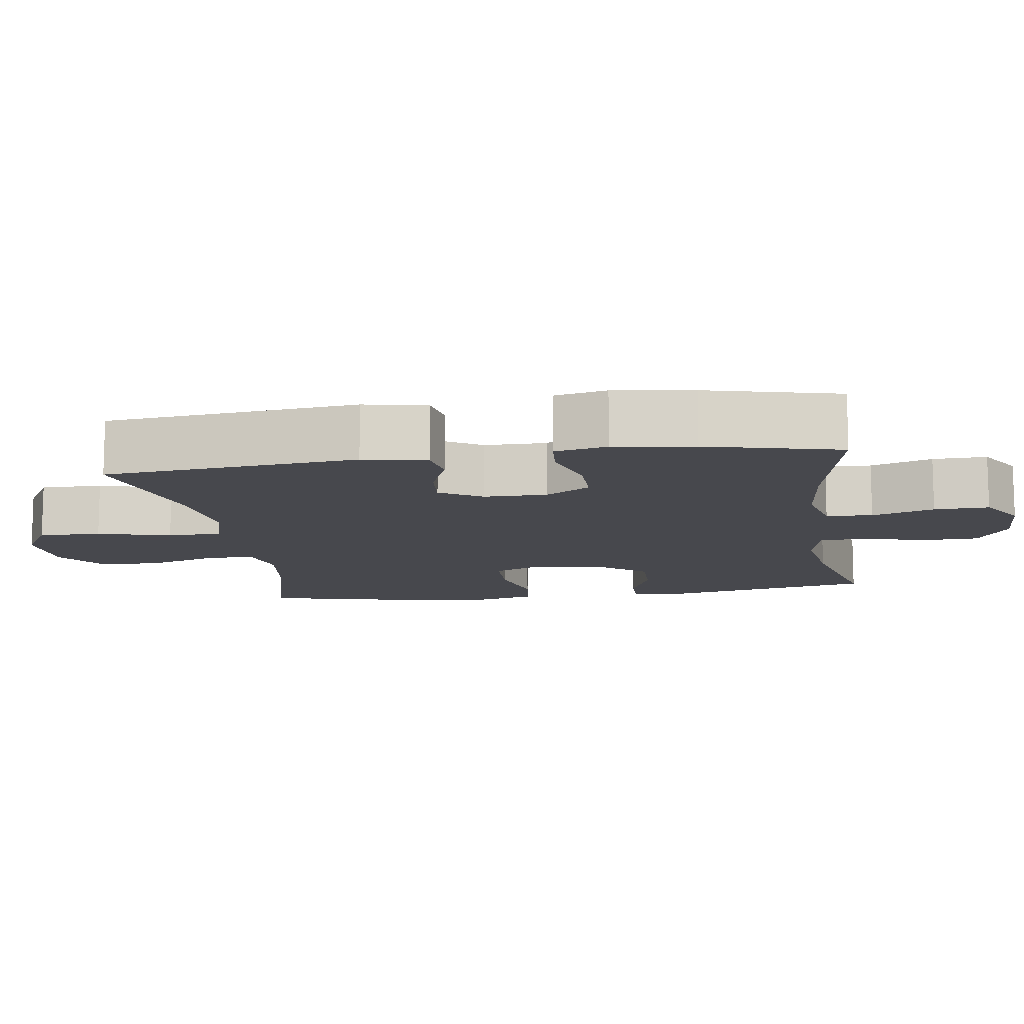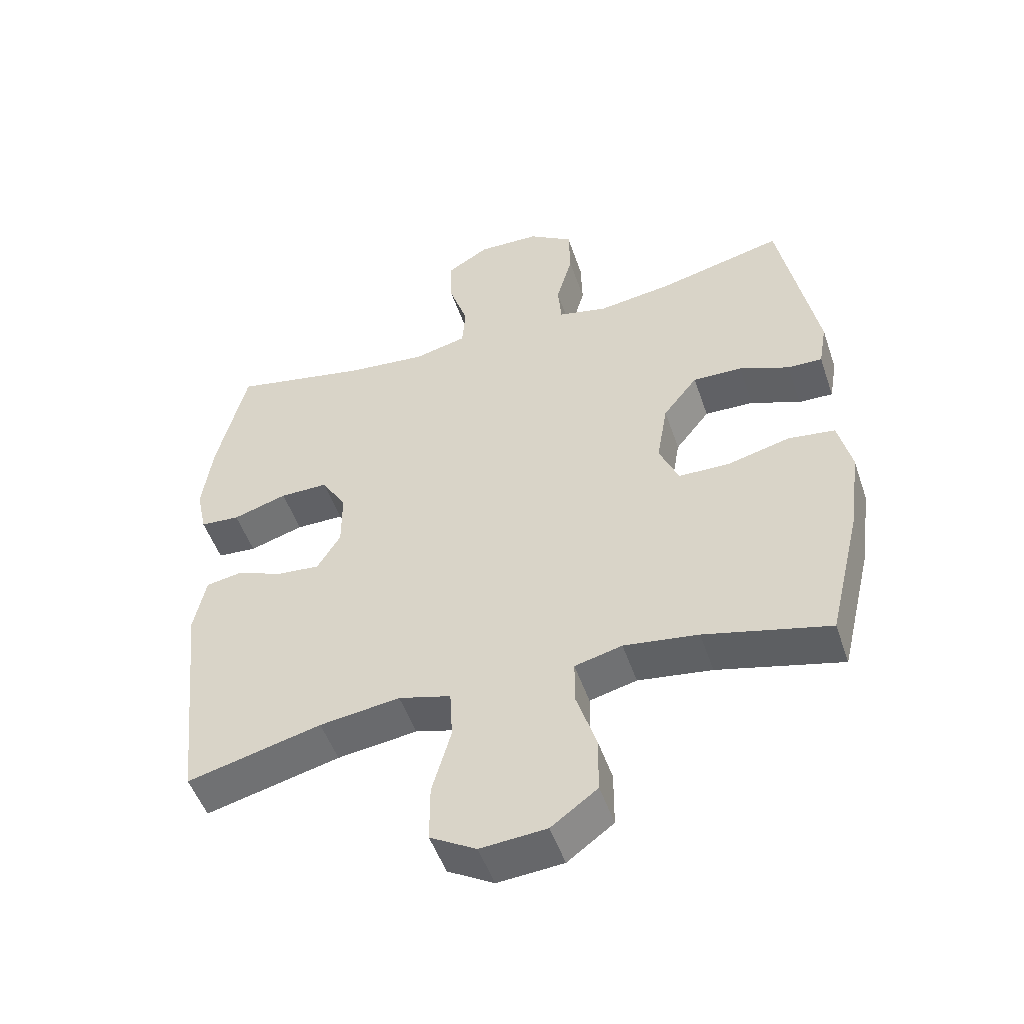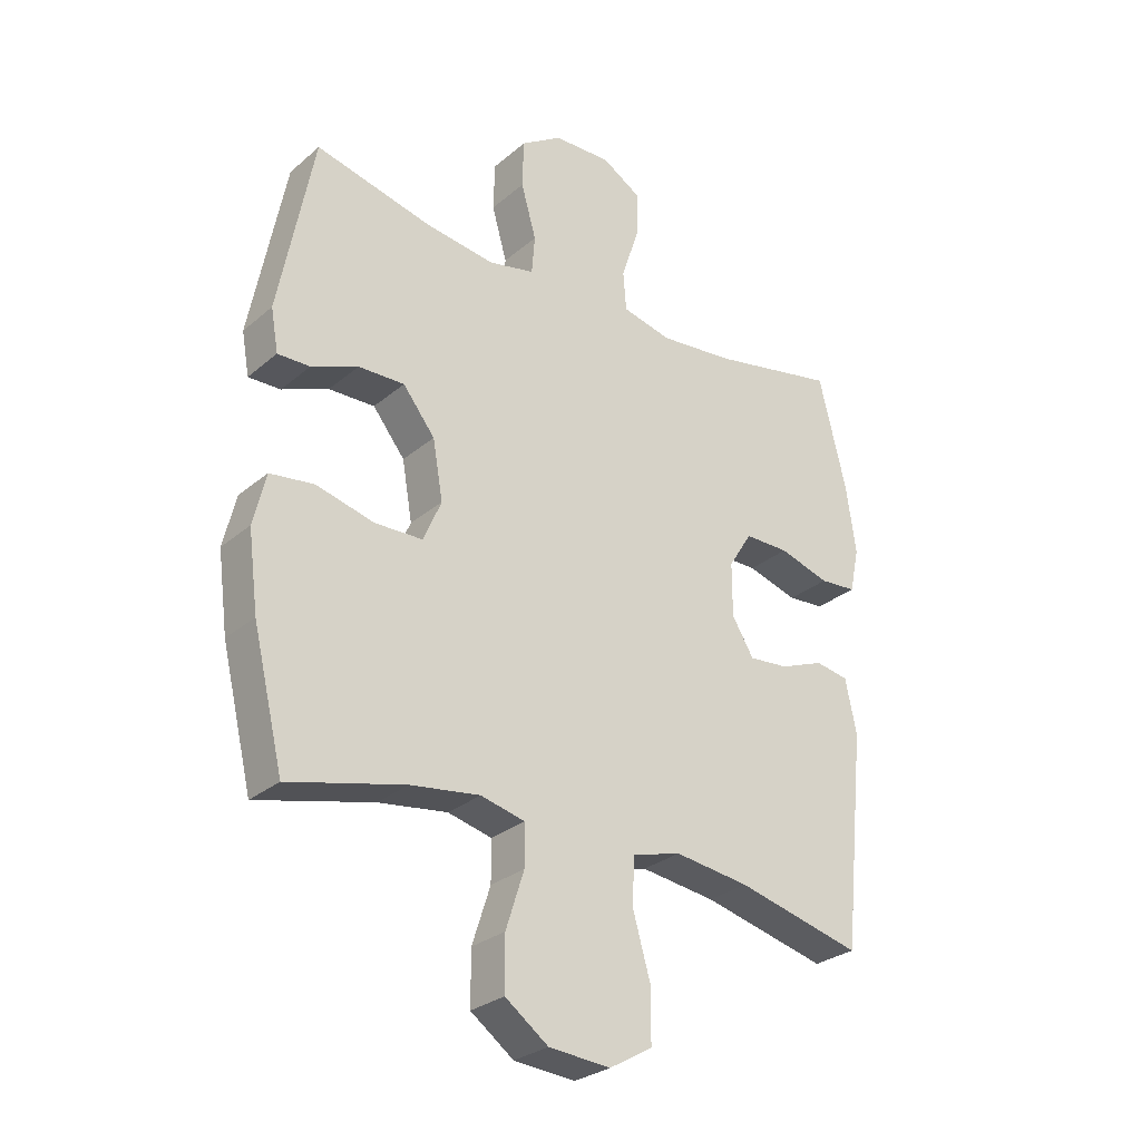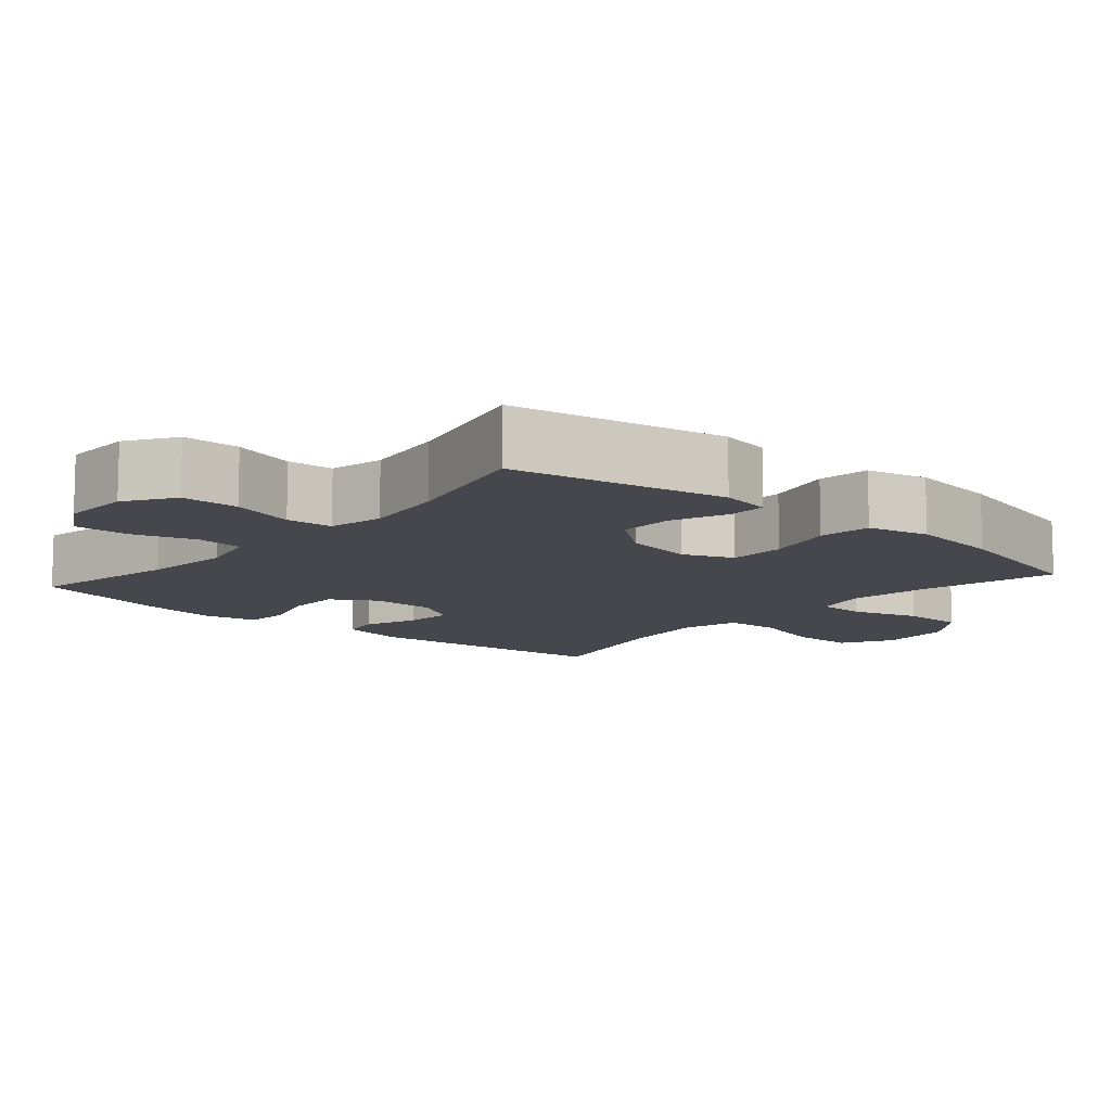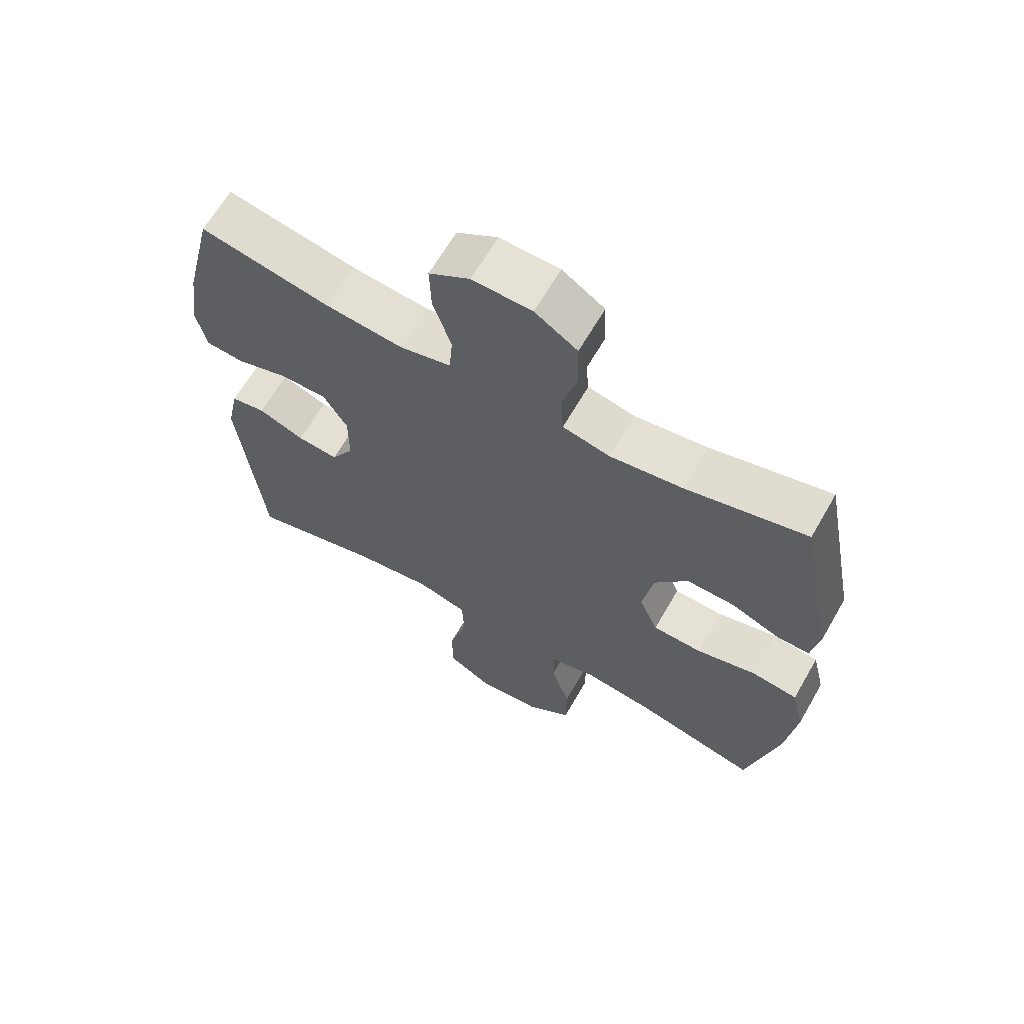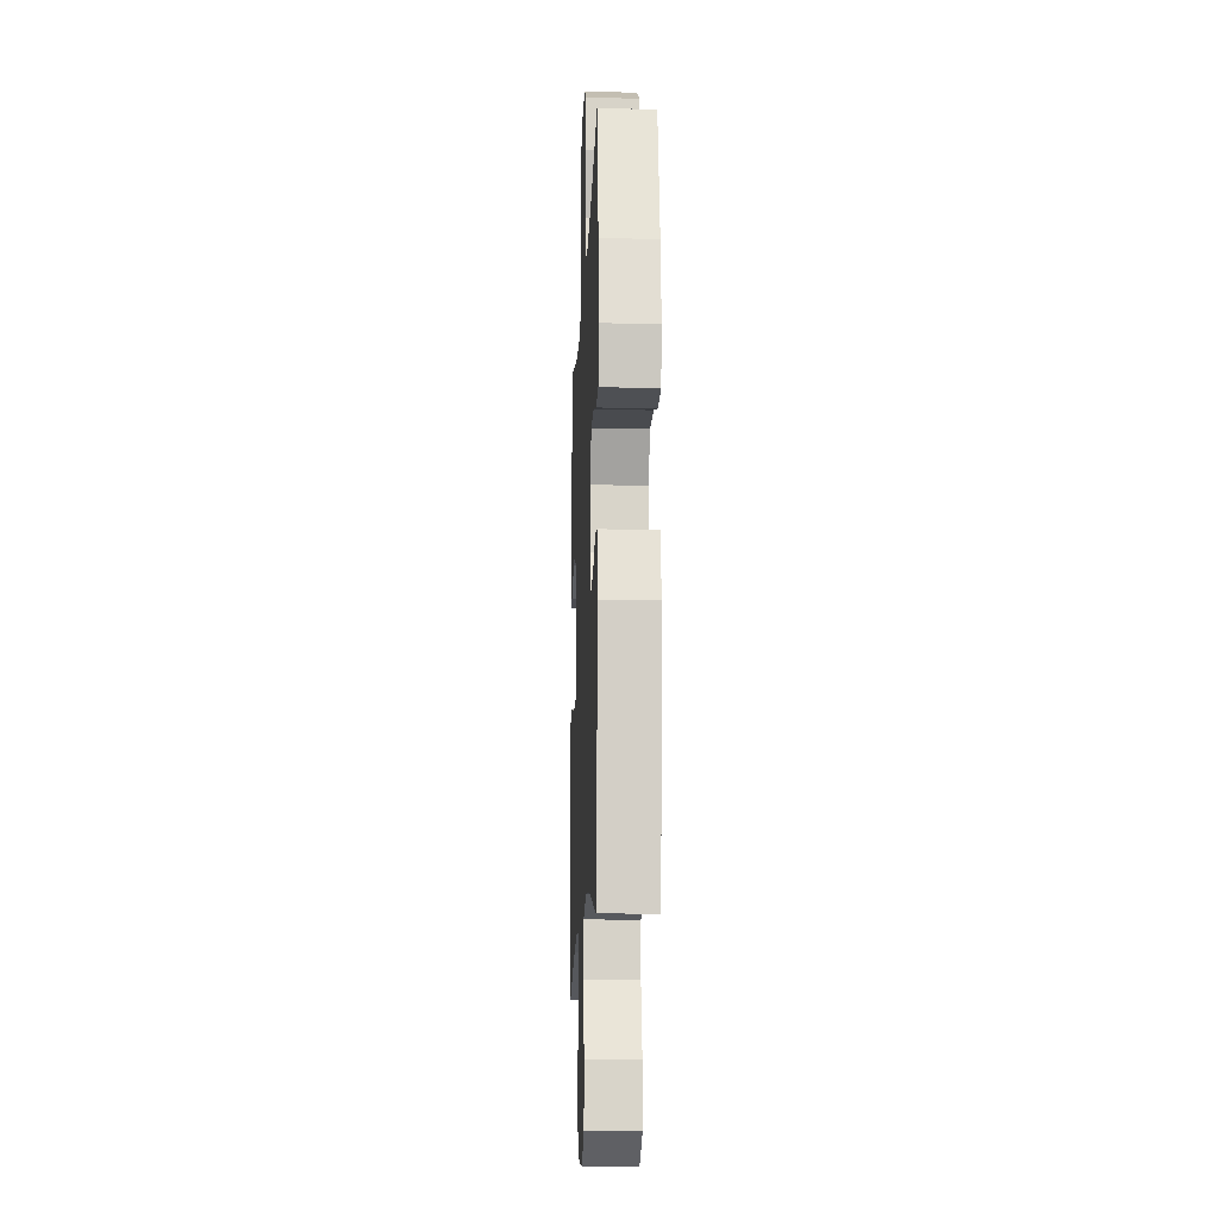
<metadata>
{"format":"obj","ext":"obj","renderer":"f3d","projection":"perspective","resolution":1024,"background":"white","views":[{"elev":-11.8,"azim":-81.6,"up":"+Y"},{"elev":-50.3,"azim":18.6,"up":"+Z"},{"elev":-28.4,"azim":141.4,"up":"+Z"},{"elev":-11.0,"azim":48.9,"up":"+Y"},{"elev":64.8,"azim":29.9,"up":"+Z"},{"elev":-14.0,"azim":-92.5,"up":"+Z"}]}
</metadata>
<code>
o path388_path388.001
v -0.5504 0.0375 0.316
v -0.5664 0.0375 0.2016
v -0.5504 0.0375 0.1266
v -0.4881 0.0375 0.1217
v -0.4029 0.0375 0.1476
v -0.3273 0.0375 0.1478
v -0.288 0.0375 0.08413
v -0.288 0.0375 -0.005919
v -0.3247 0.0375 -0.06623
v -0.3916 0.0375 -0.06043
v -0.4663 0.0375 -0.03117
v -0.5226 0.0375 -0.04084
v -0.5416 0.0375 -0.1321
v -0.5038 0.0375 -0.4947
v -0.2924 0.0375 -0.4419
v -0.166 0.0375 -0.4252
v -0.08383 0.0375 -0.4478
v -0.07976 0.0375 -0.526
v -0.1096 0.0375 -0.6305
v -0.1097 0.0375 -0.7203
v -0.03708 0.0375 -0.7623
v 0.06681 0.0375 -0.7539
v 0.1397 0.0375 -0.7005
v 0.1401 0.0375 -0.6119
v 0.1094 0.0375 -0.5166
v 0.1096 0.0375 -0.4479
v 0.1841 0.0375 -0.4294
v 0.3011 0.0375 -0.4457
v 0.4981 0.0375 -0.4947
v 0.5501 0.0375 -0.2785
v 0.567 0.0375 -0.1481
v 0.546 0.0375 -0.06076
v 0.4714 0.0375 -0.05094
v 0.3732 0.0375 -0.07598
v 0.2925 0.0375 -0.07401
v 0.2619 0.0375 -0.003448
v 0.2791 0.0375 0.09613
v 0.3333 0.0375 0.1648
v 0.4113 0.0375 0.1629
v 0.4901 0.0375 0.1309
v 0.5447 0.0375 0.1297
v 0.5574 0.0375 0.2015
v 0.4981 0.0375 0.507
v 0.3014 0.0375 0.4589
v 0.1835 0.0375 0.4425
v 0.1061 0.0375 0.4598
v 0.1006 0.0375 0.5253
v 0.1262 0.0375 0.6156
v 0.1241 0.0375 0.6972
v 0.05496 0.0375 0.7425
v -0.04224 0.0375 0.7454
v -0.1088 0.0375 0.7051
v -0.1064 0.0375 0.6268
v -0.07679 0.0375 0.5378
v -0.08215 0.0375 0.4715
v -0.1653 0.0375 0.4516
v -0.2921 0.0375 0.4645
v -0.5038 0.0375 0.507
v -0.5504 -0.0375 0.316
v -0.5664 -0.0375 0.2016
v -0.5504 -0.0375 0.1266
v -0.4881 -0.0375 0.1217
v -0.4029 -0.0375 0.1476
v -0.3273 -0.0375 0.1478
v -0.288 -0.0375 0.08413
v -0.288 -0.0375 -0.005919
v -0.3247 -0.0375 -0.06623
v -0.3916 -0.0375 -0.06043
v -0.4663 -0.0375 -0.03117
v -0.5226 -0.0375 -0.04084
v -0.5416 -0.0375 -0.1321
v -0.5038 -0.0375 -0.4947
v -0.2924 -0.0375 -0.4419
v -0.166 -0.0375 -0.4252
v -0.08383 -0.0375 -0.4478
v -0.07976 -0.0375 -0.526
v -0.1096 -0.0375 -0.6305
v -0.1097 -0.0375 -0.7203
v -0.03708 -0.0375 -0.7623
v 0.06681 -0.0375 -0.7539
v 0.1397 -0.0375 -0.7005
v 0.1401 -0.0375 -0.6119
v 0.1094 -0.0375 -0.5166
v 0.1096 -0.0375 -0.4479
v 0.1841 -0.0375 -0.4294
v 0.3011 -0.0375 -0.4457
v 0.4981 -0.0375 -0.4947
v 0.5501 -0.0375 -0.2785
v 0.567 -0.0375 -0.1481
v 0.546 -0.0375 -0.06076
v 0.4714 -0.0375 -0.05094
v 0.3732 -0.0375 -0.07598
v 0.2925 -0.0375 -0.07401
v 0.2619 -0.0375 -0.003448
v 0.2791 -0.0375 0.09613
v 0.3333 -0.0375 0.1648
v 0.4113 -0.0375 0.1629
v 0.4901 -0.0375 0.1309
v 0.5447 -0.0375 0.1297
v 0.5574 -0.0375 0.2015
v 0.4981 -0.0375 0.507
v 0.3014 -0.0375 0.4589
v 0.1835 -0.0375 0.4425
v 0.1061 -0.0375 0.4598
v 0.1006 -0.0375 0.5253
v 0.1262 -0.0375 0.6156
v 0.1241 -0.0375 0.6972
v 0.05496 -0.0375 0.7425
v -0.04224 -0.0375 0.7454
v -0.1088 -0.0375 0.7051
v -0.1064 -0.0375 0.6268
v -0.07679 -0.0375 0.5378
v -0.08215 -0.0375 0.4715
v -0.1653 -0.0375 0.4516
v -0.2921 -0.0375 0.4645
v -0.5038 -0.0375 0.507
v 0.05496 0.0375 0.7425
v -0.04224 0.0375 0.7454
v -0.1088 0.0375 0.7051
v -0.1088 0.0375 0.7051
v 0.1241 0.0375 0.6972
v -0.1064 0.0375 0.6268
v 0.1262 0.0375 0.6156
v -0.07679 0.0375 0.5378
v 0.1006 0.0375 0.5253
v -0.08215 0.0375 0.4715
v -0.08215 0.0375 0.4715
v 0.1061 0.0375 0.4598
v 0.1061 0.0375 0.4598
v -0.2921 0.0375 0.4645
v -0.5038 0.0375 0.507
v -0.5038 0.0375 0.507
v 0.4981 0.0375 0.507
v 0.4981 0.0375 0.507
v 0.3014 0.0375 0.4589
v -0.1653 0.0375 0.4516
v 0.1835 0.0375 0.4425
v -0.5504 0.0375 0.316
v -0.5664 0.0375 0.2016
v 0.5574 0.0375 0.2015
v -0.5504 0.0375 0.1266
v -0.5504 0.0375 0.1266
v 0.5447 0.0375 0.1297
v 0.5447 0.0375 0.1297
v 0.3333 0.0375 0.1648
v 0.4113 0.0375 0.1629
v 0.2791 0.0375 0.09613
v -0.4029 0.0375 0.1476
v -0.3273 0.0375 0.1478
v 0.4901 0.0375 0.1309
v -0.288 0.0375 0.08413
v -0.4881 0.0375 0.1217
v 0.2619 0.0375 -0.003448
v -0.288 0.0375 -0.005919
v 0.2925 0.0375 -0.07401
v 0.2925 0.0375 -0.07401
v -0.3247 0.0375 -0.06623
v -0.3247 0.0375 -0.06623
v -0.3916 0.0375 -0.06043
v -0.4663 0.0375 -0.03117
v -0.5226 0.0375 -0.04084
v -0.5226 0.0375 -0.04084
v -0.5416 0.0375 -0.1321
v 0.546 0.0375 -0.06076
v 0.546 0.0375 -0.06076
v 0.4714 0.0375 -0.05094
v 0.3732 0.0375 -0.07598
v 0.567 0.0375 -0.1481
v 0.5501 0.0375 -0.2785
v 0.4981 0.0375 -0.4947
v 0.4981 0.0375 -0.4947
v 0.1841 0.0375 -0.4294
v 0.3011 0.0375 -0.4457
v -0.166 0.0375 -0.4252
v -0.08383 0.0375 -0.4478
v -0.08383 0.0375 -0.4478
v -0.2924 0.0375 -0.4419
v 0.1096 0.0375 -0.4479
v 0.1096 0.0375 -0.4479
v -0.07976 0.0375 -0.526
v 0.1094 0.0375 -0.5166
v -0.5038 0.0375 -0.4947
v -0.5038 0.0375 -0.4947
v 0.1401 0.0375 -0.6119
v -0.1096 0.0375 -0.6305
v 0.1397 0.0375 -0.7005
v -0.1097 0.0375 -0.7203
v 0.06681 0.0375 -0.7539
v -0.03708 0.0375 -0.7623
v 0.05496 -0.0375 0.7425
v -0.04224 -0.0375 0.7454
v -0.1088 -0.0375 0.7051
v -0.1088 -0.0375 0.7051
v 0.1241 -0.0375 0.6972
v -0.1064 -0.0375 0.6268
v 0.1262 -0.0375 0.6156
v -0.07679 -0.0375 0.5378
v 0.1006 -0.0375 0.5253
v -0.08215 -0.0375 0.4715
v -0.08215 -0.0375 0.4715
v 0.1061 -0.0375 0.4598
v 0.1061 -0.0375 0.4598
v -0.2921 -0.0375 0.4645
v -0.5038 -0.0375 0.507
v -0.5038 -0.0375 0.507
v 0.4981 -0.0375 0.507
v 0.4981 -0.0375 0.507
v 0.3014 -0.0375 0.4589
v -0.1653 -0.0375 0.4516
v 0.1835 -0.0375 0.4425
v -0.5504 -0.0375 0.316
v -0.5664 -0.0375 0.2016
v 0.5574 -0.0375 0.2015
v -0.5504 -0.0375 0.1266
v -0.5504 -0.0375 0.1266
v 0.5447 -0.0375 0.1297
v 0.5447 -0.0375 0.1297
v 0.3333 -0.0375 0.1648
v 0.4113 -0.0375 0.1629
v 0.2791 -0.0375 0.09613
v -0.4029 -0.0375 0.1476
v -0.3273 -0.0375 0.1478
v 0.4901 -0.0375 0.1309
v -0.288 -0.0375 0.08413
v -0.4881 -0.0375 0.1217
v 0.2619 -0.0375 -0.003448
v -0.288 -0.0375 -0.005919
v 0.2925 -0.0375 -0.07401
v 0.2925 -0.0375 -0.07401
v -0.3247 -0.0375 -0.06623
v -0.3247 -0.0375 -0.06623
v -0.3916 -0.0375 -0.06043
v -0.4663 -0.0375 -0.03117
v -0.5226 -0.0375 -0.04084
v -0.5226 -0.0375 -0.04084
v -0.5416 -0.0375 -0.1321
v 0.546 -0.0375 -0.06076
v 0.546 -0.0375 -0.06076
v 0.4714 -0.0375 -0.05094
v 0.3732 -0.0375 -0.07598
v 0.567 -0.0375 -0.1481
v 0.5501 -0.0375 -0.2785
v 0.4981 -0.0375 -0.4947
v 0.4981 -0.0375 -0.4947
v 0.1841 -0.0375 -0.4294
v 0.3011 -0.0375 -0.4457
v -0.166 -0.0375 -0.4252
v -0.08383 -0.0375 -0.4478
v -0.08383 -0.0375 -0.4478
v -0.2924 -0.0375 -0.4419
v 0.1096 -0.0375 -0.4479
v 0.1096 -0.0375 -0.4479
v -0.07976 -0.0375 -0.526
v 0.1094 -0.0375 -0.5166
v -0.5038 -0.0375 -0.4947
v -0.5038 -0.0375 -0.4947
v 0.1401 -0.0375 -0.6119
v -0.1096 -0.0375 -0.6305
v 0.1397 -0.0375 -0.7005
v -0.1097 -0.0375 -0.7203
v 0.06681 -0.0375 -0.7539
v -0.03708 -0.0375 -0.7623
f 239 241 237
f 257 258 261
f 209 224 199
f 242 240 246
f 250 236 255
f 258 257 253
f 195 190 191
f 196 190 195
f 212 221 211
f 198 196 197
f 206 219 213
f 248 228 226
f 242 246 243
f 224 220 199
f 220 201 199
f 248 251 228
f 248 254 251
f 246 228 245
f 247 248 227
f 218 210 220
f 230 247 227
f 210 218 208
f 199 201 198
f 221 212 225
f 224 226 220
f 211 203 204
f 208 218 219
f 199 198 197
f 222 224 209
f 228 246 240
f 195 191 192
f 241 240 242
f 213 223 216
f 260 262 258
f 259 257 261
f 251 245 228
f 190 196 194
f 197 196 195
f 201 220 210
f 227 226 224
f 253 254 248
f 250 232 236
f 219 223 213
f 262 261 258
f 214 225 212
f 230 232 250
f 221 222 203
f 203 222 209
f 208 219 206
f 233 236 232
f 211 221 203
f 240 241 239
f 254 253 257
f 227 248 226
f 247 230 250
f 234 236 233
f 50 51 109 108
f 51 120 193 109
f 49 50 108 107
f 52 53 111 110
f 48 49 107 106
f 53 54 112 111
f 47 48 106 105
f 54 127 200 112
f 129 47 105 202
f 57 132 205 115
f 134 44 102 207
f 55 56 114 113
f 56 57 115 114
f 45 46 104 103
f 44 45 103 102
f 58 1 59 116
f 1 2 60 59
f 42 43 101 100
f 2 142 215 60
f 144 42 100 217
f 38 39 97 96
f 37 38 96 95
f 5 6 64 63
f 40 41 99 98
f 39 40 98 97
f 6 7 65 64
f 4 5 63 62
f 3 4 62 61
f 36 37 95 94
f 7 8 66 65
f 156 36 94 229
f 8 158 231 66
f 10 11 69 68
f 11 162 235 69
f 12 13 71 70
f 165 33 91 238
f 33 34 92 91
f 9 10 68 67
f 31 32 90 89
f 34 35 93 92
f 30 31 89 88
f 171 30 88 244
f 27 28 86 85
f 16 176 249 74
f 15 16 74 73
f 179 27 85 252
f 17 18 76 75
f 25 26 84 83
f 183 15 73 256
f 13 14 72 71
f 28 29 87 86
f 24 25 83 82
f 18 19 77 76
f 23 24 82 81
f 19 20 78 77
f 22 23 81 80
f 21 22 80 79
f 20 21 79 78
f 166 164 168
f 184 188 185
f 136 126 151
f 169 173 167
f 177 182 163
f 185 180 184
f 122 118 117
f 123 122 117
f 139 138 148
f 125 124 123
f 133 140 146
f 175 153 155
f 169 170 173
f 151 126 147
f 147 126 128
f 175 155 178
f 175 178 181
f 173 172 155
f 174 154 175
f 145 147 137
f 157 154 174
f 137 135 145
f 126 125 128
f 148 152 139
f 151 147 153
f 138 131 130
f 135 146 145
f 126 124 125
f 149 136 151
f 155 167 173
f 122 119 118
f 168 169 167
f 140 143 150
f 187 185 189
f 186 188 184
f 178 155 172
f 117 121 123
f 124 122 123
f 128 137 147
f 154 151 153
f 180 175 181
f 177 163 159
f 146 140 150
f 189 185 188
f 141 139 152
f 157 177 159
f 148 130 149
f 130 136 149
f 135 133 146
f 160 159 163
f 138 130 148
f 167 166 168
f 181 184 180
f 154 153 175
f 174 177 157
f 161 160 163

</code>
